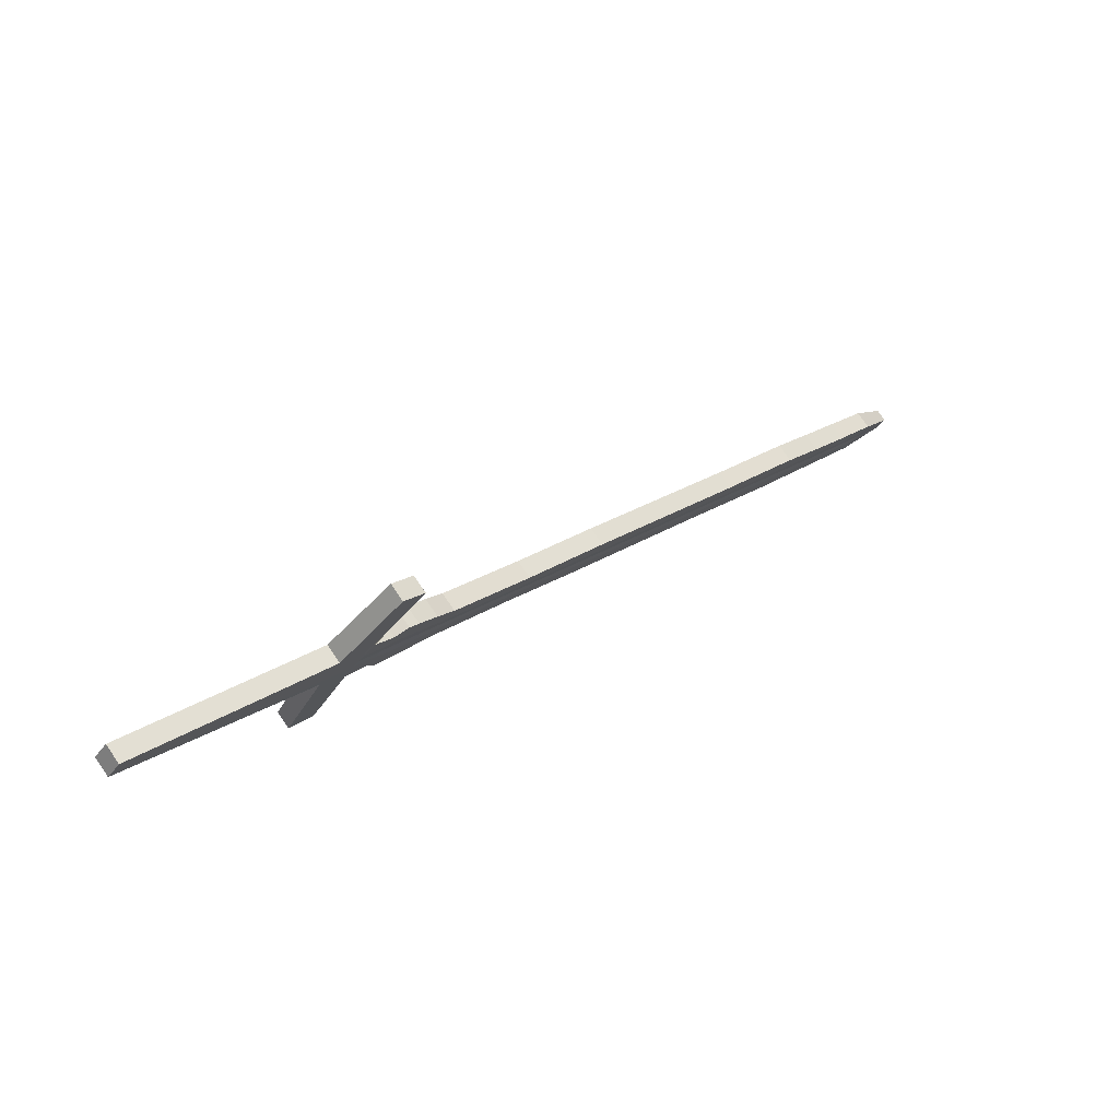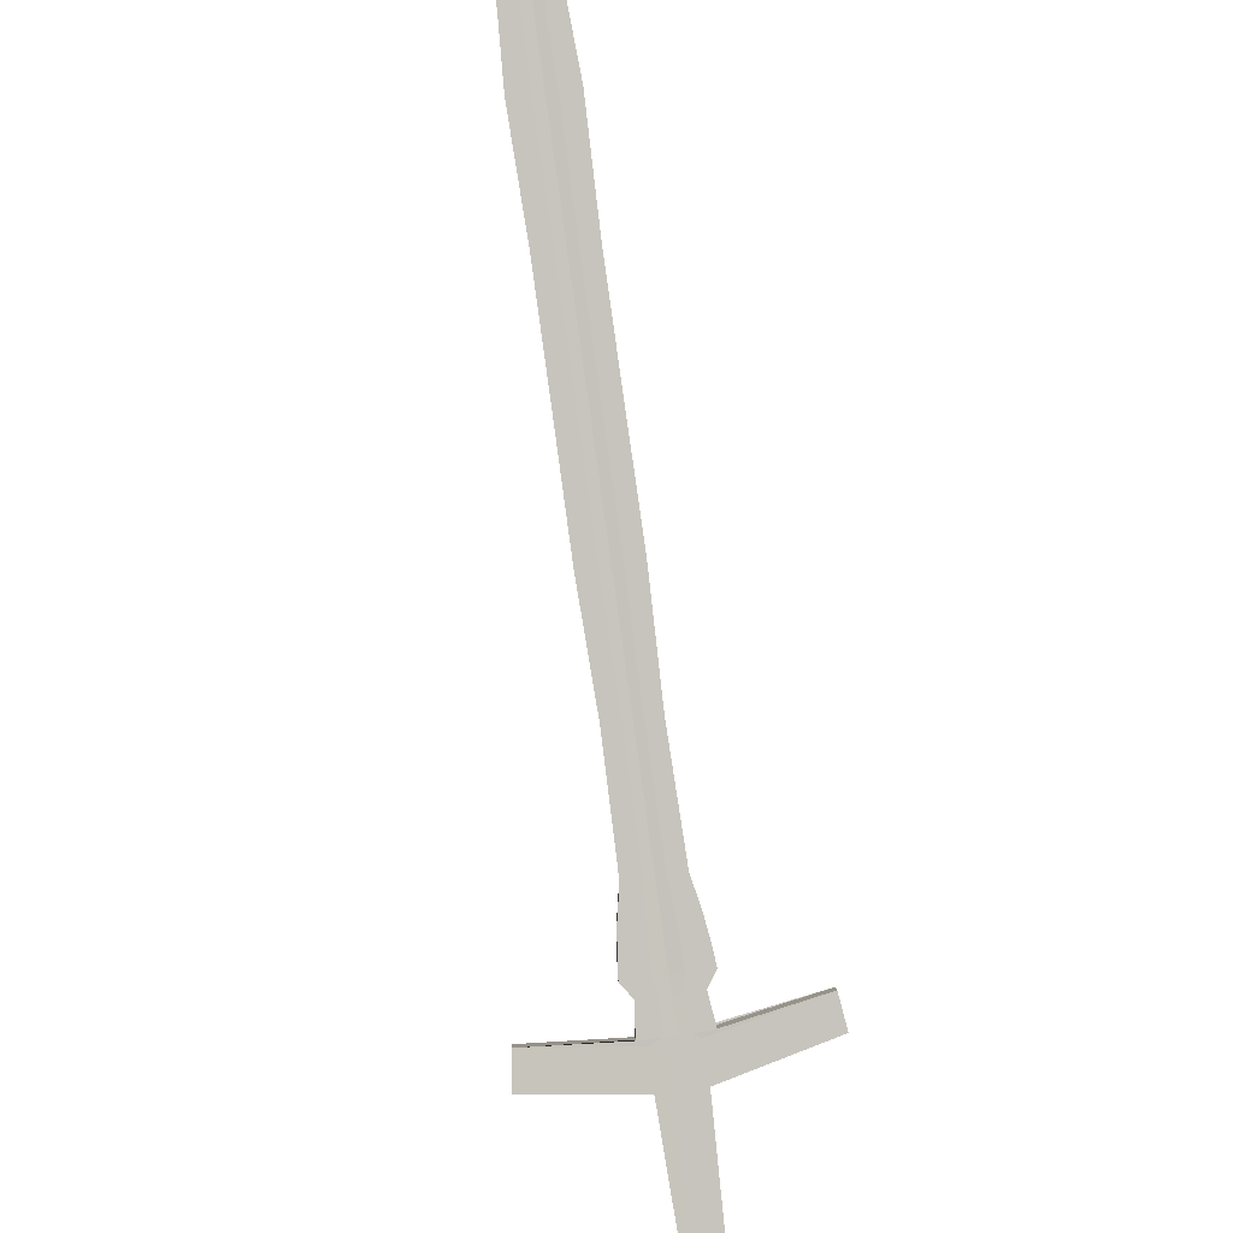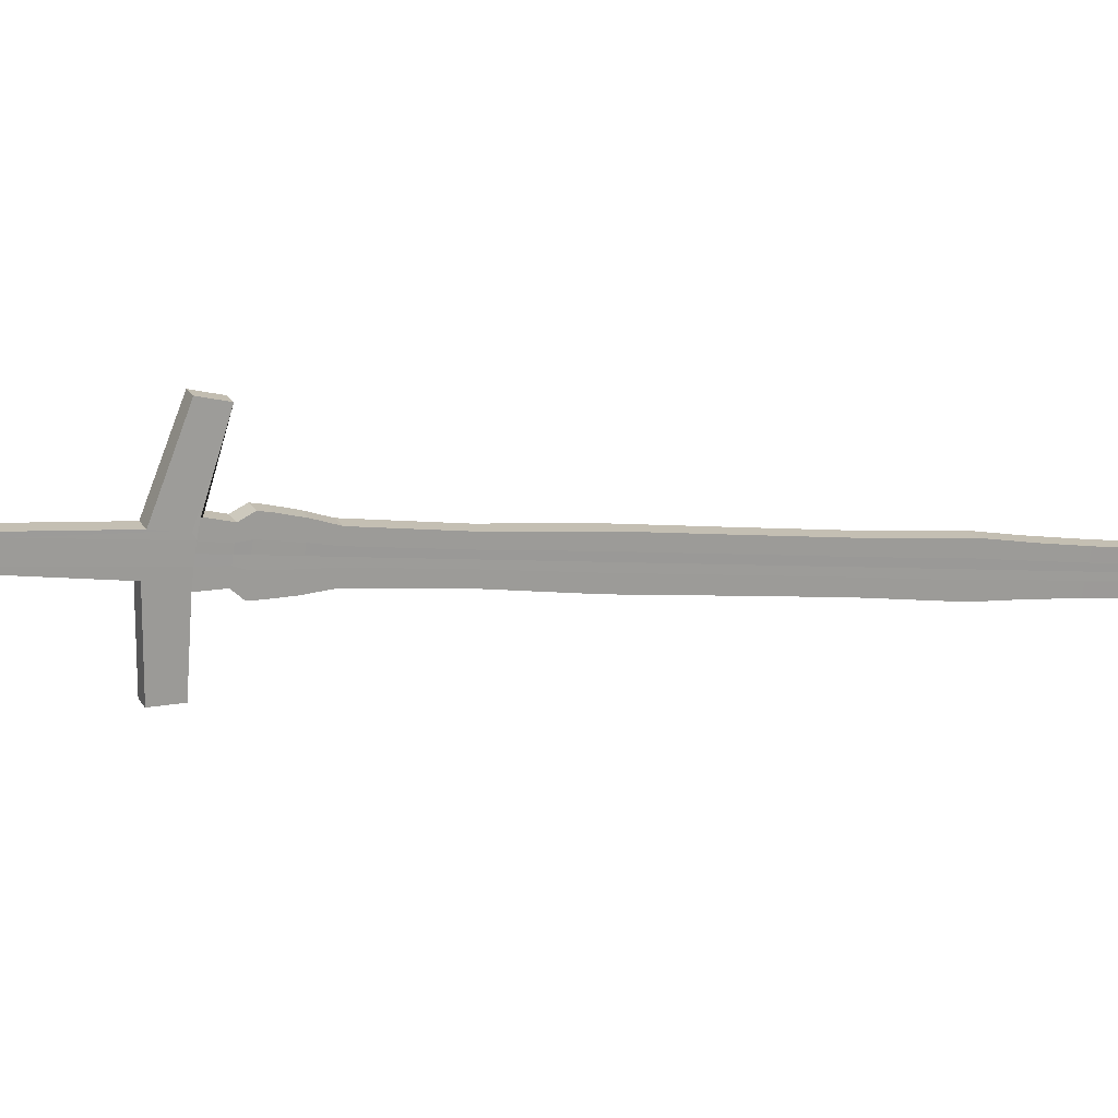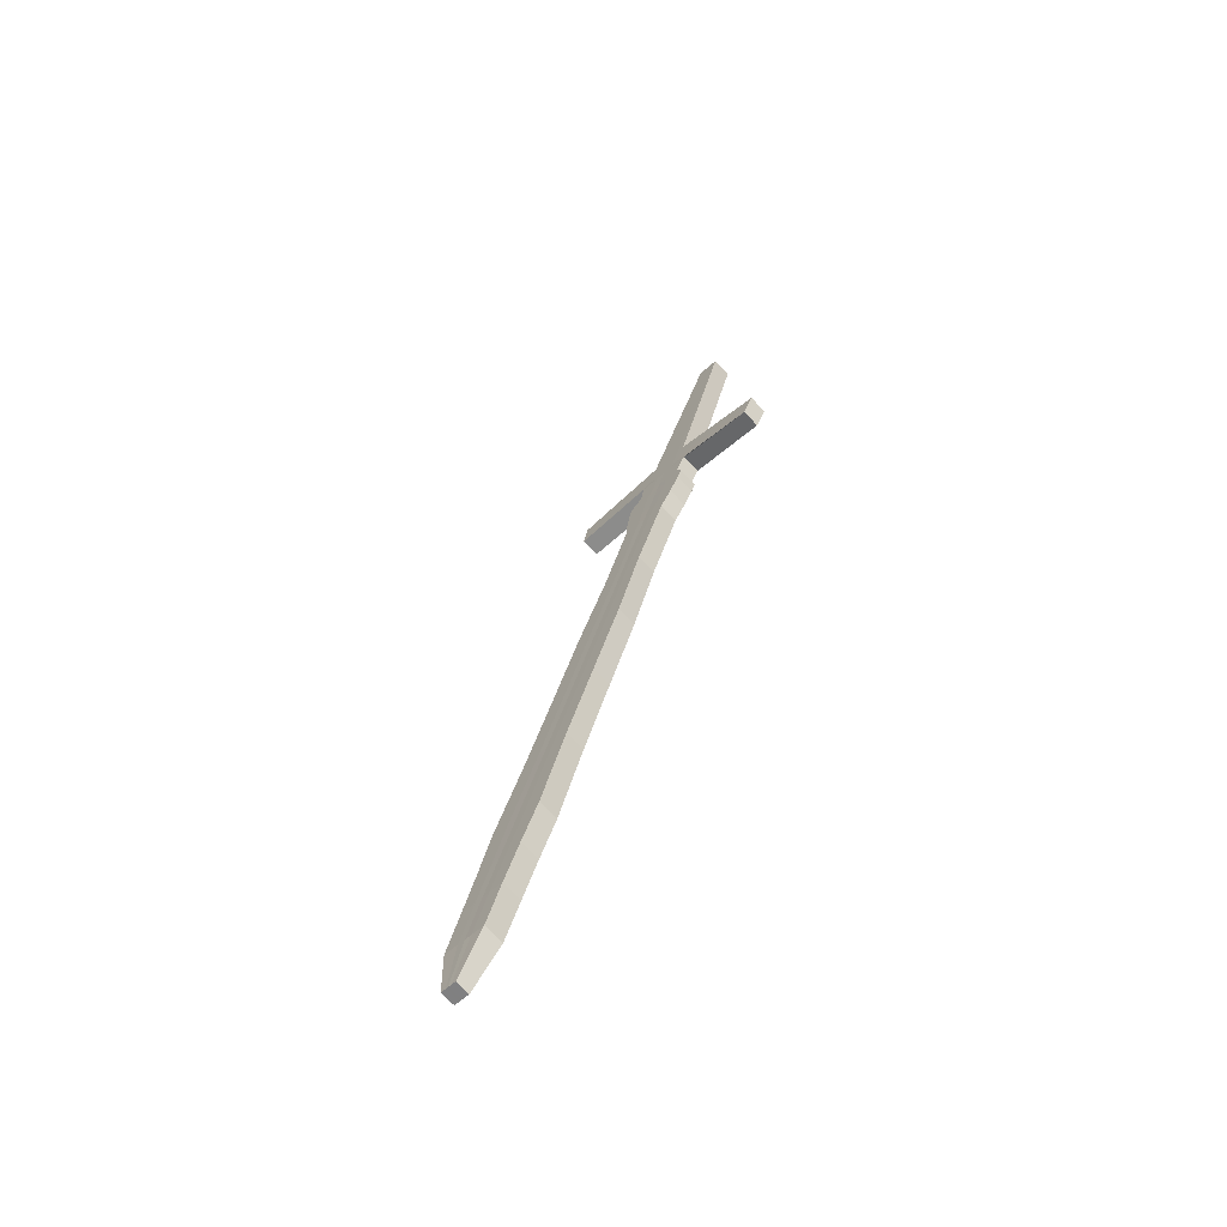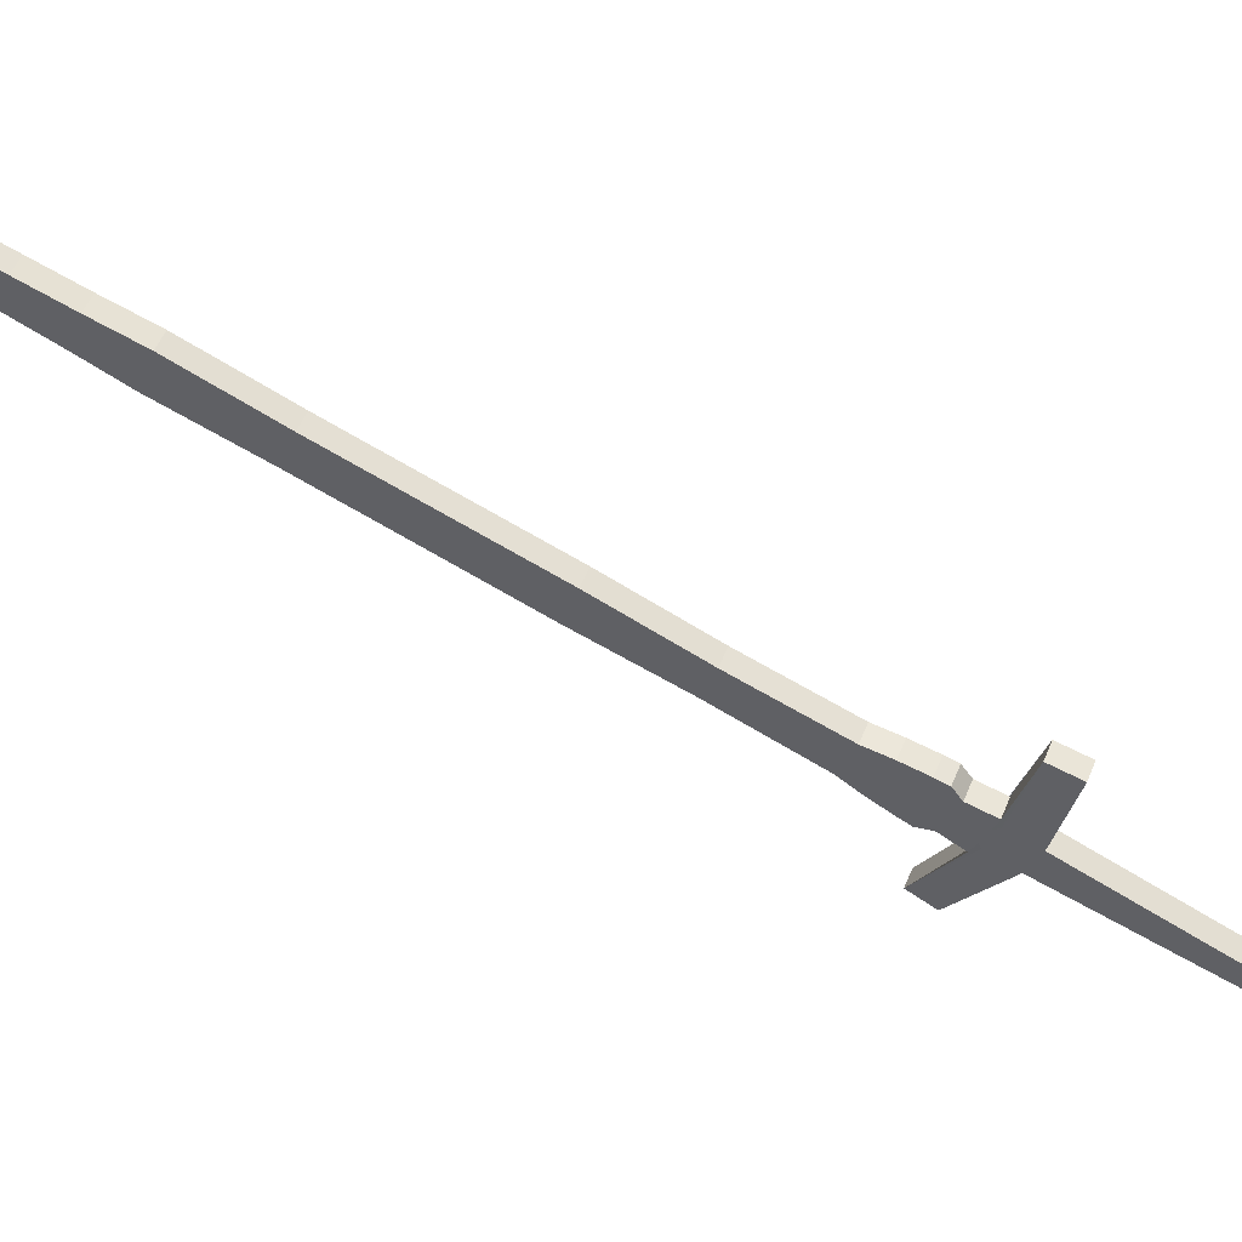
<metadata>
{"format":"obj","ext":"obj","renderer":"f3d","projection":"perspective","resolution":1024,"background":"white","views":[{"elev":-78.3,"azim":48.1,"up":"+Z"},{"elev":67.8,"azim":-154.1,"up":"+Y"},{"elev":-71.1,"azim":-64.9,"up":"+Y"},{"elev":78.6,"azim":143.7,"up":"+Z"},{"elev":-31.0,"azim":105.8,"up":"+Y"}]}
</metadata>
<code>
v -0.1227 0.3869 -0.07683
v 0.2126 0.5893 0.2939
v -0.1207 0.3767 -0.073
v 0.2141 0.5817 0.2967
v -0.007576 0.3785 -0.1592
v 0.2206 0.5888 0.2886
v -0.005546 0.368 -0.1552
v 0.2221 0.5813 0.2914
v 0.0663 0.49 0.09918
v 0.06845 0.4789 0.1033
v 0.09353 0.4776 0.08675
v 0.09138 0.4887 0.08259
v 0.000951 0.4281 0.002695
v 0.02346 0.4269 -0.0122
v 0.02131 0.438 -0.01636
v -0.001201 0.4392 -0.001462
v 0.134 0.5408 0.1997
v 0.1361 0.5297 0.2039
v 0.1634 0.5282 0.1858
v 0.1613 0.5393 0.1817
v -0.03428 0.4028 -0.04665
v -0.01005 0.4015 -0.06268
v -0.0122 0.4126 -0.06684
v -0.03643 0.4139 -0.0508
v 0.03171 0.4646 0.04941
v 0.03387 0.4536 0.05357
v 0.05935 0.4522 0.03671
v 0.0572 0.4633 0.03255
v 0.1029 0.5043 0.1532
v 0.1278 0.5029 0.1367
v 0.1257 0.514 0.1326
v 0.1008 0.5154 0.149
v 0.1706 0.5661 0.2481
v 0.1728 0.555 0.2523
v 0.1954 0.5537 0.2373
v 0.1933 0.5648 0.2331
v -0.1514 0.3102 -0.2331
v 0.2166 0.5816 0.295
v -0.1535 0.3213 -0.2373
v 0.2151 0.5891 0.2922
v 0.07425 0.4896 0.09392
v 0.0764 0.4785 0.09808
v 0.00809 0.4277 -0.002028
v 0.005938 0.4388 -0.006185
v 0.1426 0.5403 0.194
v 0.1448 0.5292 0.1981
v -0.02875 0.4135 -0.05589
v -0.0266 0.4024 -0.05173
v 0.04195 0.4531 0.04822
v 0.0398 0.4642 0.04407
v 0.1108 0.5039 0.148
v 0.1087 0.5149 0.1438
v 0.1778 0.5657 0.2433
v 0.18 0.5546 0.2475
v 0.2193 0.5814 0.2932
v -0.1422 0.3207 -0.2447
v 0.08496 0.478 0.09241
v 0.01578 0.4273 -0.007113
v 0.1541 0.5287 0.192
v -0.01832 0.4019 -0.0572
v 0.05065 0.4526 0.04247
v 0.1193 0.5034 0.1423
v 0.1877 0.5542 0.2424
v -0.1401 0.3096 -0.2406
v 0.2179 0.589 0.2904
v 0.08281 0.4891 0.08826
v 0.01362 0.4384 -0.01127
v 0.1519 0.5398 0.1878
v -0.02047 0.413 -0.06136
v 0.0485 0.4637 0.03831
v 0.1172 0.5145 0.1382
v 0.1856 0.5653 0.2382
v 0.1883 0.5785 0.2728
v 0.1904 0.5678 0.2768
v 0.2121 0.5666 0.2625
v 0.21 0.5774 0.2585
v 0.1952 0.5782 0.2683
v 0.1973 0.5674 0.2723
v 0.2026 0.5778 0.2634
v 0.2047 0.567 0.2674
v 0.1547 0.5423 0.2279
v 0.1791 0.541 0.2117
v 0.177 0.5521 0.2076
v 0.1526 0.5534 0.2237
v 0.1625 0.5419 0.2228
v 0.1603 0.553 0.2186
v 0.1687 0.5526 0.2131
v 0.1708 0.5415 0.2172
v -0.056 0.3903 -0.0686
v -0.0226 0.3885 -0.0907
v -0.02475 0.3996 -0.09485
v -0.05815 0.4014 -0.07276
v -0.04541 0.3898 -0.07561
v -0.04756 0.4009 -0.07977
v -0.03616 0.4002 -0.08731
v -0.03401 0.3891 -0.08315
v -0.04777 0.4077 -0.06147
v -0.04561 0.3966 -0.05731
v -0.01584 0.395 -0.07701
v -0.01799 0.4061 -0.08117
v -0.03617 0.3961 -0.06356
v -0.03832 0.4072 -0.06772
v -0.02816 0.4066 -0.07444
v -0.02601 0.3955 -0.07028
v -0.06056 0.3838 -0.08375
v -0.03533 0.3824 -0.1004
v -0.03748 0.3935 -0.1046
v -0.05256 0.3833 -0.08904
v -0.05471 0.3944 -0.0932
v -0.0461 0.394 -0.0989
v -0.04394 0.3829 -0.09474
v -0.06271 0.3949 -0.08791
v -0.06298 0.3983 -0.07865
v -0.06083 0.3872 -0.07449
v -0.02635 0.3853 -0.0973
v -0.0285 0.3964 -0.1015
v -0.0499 0.3866 -0.08172
v -0.05205 0.3977 -0.08588
v -0.04028 0.3971 -0.09367
v -0.03812 0.386 -0.08951
v -0.1093 0.3836 -0.06035
v 0.002485 0.3754 -0.1396
v 0.000455 0.3859 -0.1435
v -0.06398 0.3755 -0.1041
v -0.06613 0.3866 -0.1083
v -0.05617 0.386 -0.1149
v -0.05402 0.3749 -0.1107
v -0.1113 0.3938 -0.06418
v -0.07305 0.3885 -0.09944
v -0.0709 0.3774 -0.09528
v -0.04248 0.3758 -0.1144
v -0.04463 0.3869 -0.1185
v -0.06215 0.3767 -0.1017
v -0.0643 0.3878 -0.1059
v -0.05455 0.3873 -0.1123
v -0.0524 0.3762 -0.1082
v -0.07805 0.3681 -0.1166
v 0.215 0.5891 0.2923
v 0.07379 0.4896 0.09423
v 0.005522 0.4388 -0.00591
v 0.1421 0.5404 0.1943
v -0.0292 0.4135 -0.05559
v 0.03932 0.4642 0.04438
v 0.1082 0.515 0.1441
v 0.1774 0.5657 0.2436
v 0.2165 0.5816 0.2951
v -0.08019 0.3792 -0.1207
v 0.07594 0.4785 0.09839
v 0.007674 0.4277 -0.001752
v 0.1443 0.5293 0.1985
v -0.02704 0.4024 -0.05143
v 0.04148 0.4531 0.04854
v 0.1104 0.5039 0.1483
v 0.1796 0.5546 0.2478
v 0.1969 0.5675 0.2725
v 0.1948 0.5782 0.2685
v 0.162 0.5419 0.2231
v 0.1599 0.553 0.2189
v -0.04602 0.3898 -0.0752
v -0.04818 0.4009 -0.07936
v -0.03672 0.3961 -0.06319
v -0.03887 0.4072 -0.06735
v -0.05518 0.3945 -0.09289
v -0.05303 0.3834 -0.08873
v -0.05269 0.3977 -0.08546
v -0.05053 0.3866 -0.0813
v -0.06663 0.3759 -0.1016
v -0.06877 0.387 -0.1057
v -0.06266 0.3768 -0.1013
v -0.06481 0.3879 -0.1055
v 0.2196 0.5814 0.2931
v -0.06065 0.3781 -0.1336
v 0.08578 0.478 0.09187
v 0.01651 0.4273 -0.007597
v 0.155 0.5287 0.1914
v -0.01753 0.4019 -0.05772
v 0.05148 0.4526 0.04192
v 0.1201 0.5034 0.1418
v 0.1885 0.5541 0.2419
v -0.05851 0.3671 -0.1294
v 0.2181 0.589 0.2902
v 0.08363 0.4891 0.08772
v 0.01436 0.4384 -0.01175
v 0.1528 0.5398 0.1872
v -0.01969 0.413 -0.06188
v 0.04933 0.4637 0.03776
v 0.118 0.5144 0.1376
v 0.1863 0.5652 0.2377
v 0.2033 0.5777 0.2629
v 0.2054 0.567 0.2669
v 0.1694 0.5525 0.2126
v 0.1716 0.5414 0.2167
v -0.03507 0.4002 -0.08803
v -0.03292 0.3891 -0.08387
v -0.02719 0.4066 -0.07508
v -0.02504 0.3955 -0.07092
v -0.04312 0.3828 -0.09528
v -0.04528 0.3939 -0.09944
v -0.037 0.3859 -0.09025
v -0.03916 0.397 -0.09441
v -0.05078 0.386 -0.1176
v -0.04863 0.375 -0.1135
v -0.05361 0.3873 -0.1129
v -0.05146 0.3762 -0.1088
v -0.1145 0.3804 -0.06616
v -0.001205 0.372 -0.1468
v -0.003235 0.3825 -0.1507
v -0.1041 0.3455 -0.1634
v -0.1063 0.3566 -0.1676
v -0.09571 0.356 -0.1746
v -0.09356 0.3449 -0.1704
v -0.1165 0.3906 -0.06999
v -0.07402 0.3834 -0.1126
v -0.07187 0.3723 -0.1085
v -0.05317 0.3713 -0.1208
v -0.05531 0.3824 -0.125
v -0.1176 0.3785 -0.06958
v -0.003376 0.37 -0.151
v -0.005405 0.3805 -0.1549
v -0.1278 0.3278 -0.1983
v -0.1299 0.3389 -0.2024
v -0.119 0.3383 -0.2097
v -0.1168 0.3272 -0.2055
v -0.0771 0.3813 -0.1166
v -0.07496 0.3702 -0.1125
v -0.05584 0.3692 -0.1251
v -0.05798 0.3802 -0.1293
v -0.1196 0.3887 -0.07341
v -0.1197 0.3773 -0.07192
v -0.004858 0.3687 -0.1539
v -0.006888 0.3791 -0.1578
v -0.1439 0.3158 -0.2221
v -0.1461 0.3269 -0.2262
v -0.1349 0.3263 -0.2336
v -0.1327 0.3152 -0.2295
v -0.07921 0.3798 -0.1194
v -0.07707 0.3688 -0.1153
v -0.05767 0.3678 -0.1281
v -0.05981 0.3788 -0.1322
v -0.1217 0.3875 -0.07575
v -0.1457 0.3099 -0.2368
v 0.2165 0.589 0.2913
v 0.07859 0.4891 0.09119
v 0.009835 0.4383 -0.008626
v 0.1473 0.5398 0.191
v -0.02456 0.413 -0.05852
v 0.0442 0.4637 0.04129
v 0.113 0.5144 0.1411
v 0.1817 0.5652 0.2409
v 0.218 0.5814 0.2942
v -0.1479 0.321 -0.241
v 0.08067 0.4783 0.09523
v 0.01192 0.4276 -0.004587
v 0.1494 0.529 0.195
v -0.02247 0.4022 -0.05448
v 0.04629 0.4529 0.04533
v 0.1151 0.5037 0.1451
v 0.1838 0.5544 0.2449
v 0.201 0.5673 0.2698
v 0.199 0.5777 0.2659
v 0.1666 0.5417 0.22
v 0.1645 0.5525 0.2159
v -0.03972 0.3895 -0.0794
v -0.04181 0.4003 -0.08344
v -0.0311 0.3958 -0.06694
v -0.03319 0.4066 -0.07098
v -0.05035 0.3939 -0.09595
v -0.04826 0.3832 -0.09191
v -0.04611 0.3971 -0.08967
v -0.04402 0.3863 -0.08563
v -0.059 0.3752 -0.1074
v -0.06115 0.3863 -0.1116
v -0.05728 0.3765 -0.1049
v -0.05943 0.3876 -0.1091
v -0.101 0.3563 -0.1711
v -0.09885 0.3452 -0.1669
v -0.1223 0.3275 -0.2019
v -0.1244 0.3386 -0.206
v -0.1405 0.3266 -0.2299
v -0.1383 0.3155 -0.2258
f 73 74 4 2
f 190 75 8 171
f 75 76 6 8
f 156 73 2 138
f 180 172 5 7
f 146 138 2 4
f 143 25 9 139
f 27 28 12 11
f 177 27 11 173
f 25 26 10 9
f 24 21 13 16
f 176 22 14 174
f 22 23 15 14
f 142 24 16 140
f 144 32 17 141
f 30 31 20 19
f 178 30 19 175
f 32 29 18 17
f 162 97 24 142
f 99 100 23 22
f 196 99 22 176
f 97 98 21 24
f 16 13 26 25
f 174 14 27 177
f 14 15 28 27
f 140 16 25 143
f 9 10 29 32
f 173 11 30 178
f 11 12 31 30
f 139 9 32 144
f 158 84 33 145
f 82 83 36 35
f 192 82 35 179
f 84 81 34 33
f 157 85 54 154
f 262 86 53 249
f 243 41 52 248
f 148 42 51 153
f 244 44 50 247
f 149 43 49 152
f 161 101 48 151
f 266 102 47 246
f 153 51 46 150
f 248 52 45 245
f 246 47 44 244
f 151 48 43 149
f 152 49 42 148
f 247 50 41 243
f 250 242 40 38
f 137 147 39 37
f 260 77 40 242
f 155 78 38 146
f 189 79 65 181
f 171 181 65 55
f 186 70 66 182
f 185 69 67 183
f 187 71 68 184
f 195 103 69 185
f 183 67 70 186
f 182 66 71 187
f 191 87 72 188
f 261 88 63 258
f 252 57 62 257
f 253 58 61 256
f 265 104 60 255
f 257 62 59 254
f 255 60 58 253
f 256 61 57 252
f 241 251 56 64
f 259 80 55 250
f 258 63 80 259
f 188 72 79 189
f 154 54 78 155
f 249 53 77 260
f 145 33 73 156
f 35 36 76 75
f 179 35 75 190
f 33 34 74 73
f 254 59 88 261
f 184 68 87 191
f 245 45 86 262
f 150 46 85 157
f 17 18 81 84
f 175 19 82 192
f 19 20 83 82
f 141 17 84 158
f 270 120 96 263
f 200 119 95 193
f 269 118 94 264
f 166 117 93 159
f 113 114 89 92
f 199 115 90 194
f 115 116 91 90
f 165 113 92 160
f 263 96 104 265
f 193 95 103 195
f 264 94 102 266
f 159 93 101 161
f 92 89 98 97
f 194 90 99 196
f 90 91 100 99
f 160 92 97 162
f 170 129 112 163
f 131 132 107 106
f 204 131 106 197
f 129 130 105 112
f 169 133 108 164
f 274 134 109 267
f 203 135 110 198
f 273 136 111 268
f 163 112 113 165
f 106 107 116 115
f 197 106 115 199
f 112 105 114 113
f 164 108 117 166
f 267 109 118 269
f 198 110 119 200
f 268 111 120 270
f 276 211 127 271
f 216 210 126 201
f 275 209 125 272
f 214 208 124 167
f 212 205 121 128
f 215 206 122 202
f 206 207 123 122
f 213 212 128 168
f 271 127 136 273
f 201 126 135 203
f 272 125 134 274
f 167 124 133 169
f 128 121 130 129
f 202 122 131 204
f 122 123 132 131
f 168 128 129 170
f 125 168 170 134
f 121 167 169 130
f 209 213 168 125
f 205 214 167 121
f 105 164 166 114
f 109 163 165 118
f 130 169 164 105
f 134 170 163 109
f 94 160 162 102
f 89 159 161 98
f 118 165 160 94
f 114 166 159 89
f 45 141 158 86
f 18 150 157 81
f 53 145 156 77
f 34 154 155 74
f 74 155 146 4
f 3 1 147 137
f 26 152 148 10
f 21 151 149 13
f 29 153 150 18
f 98 161 151 21
f 13 149 152 26
f 10 148 153 29
f 81 157 154 34
f 86 158 145 53
f 41 139 144 52
f 44 140 143 50
f 102 162 142 47
f 52 144 141 45
f 47 142 140 44
f 50 143 139 41
f 38 40 138 146
f 77 156 138 40
f 127 202 204 136
f 123 201 203 132
f 211 215 202 127
f 207 216 201 123
f 107 198 200 116
f 111 197 199 120
f 132 203 198 107
f 136 204 197 111
f 96 194 196 104
f 91 193 195 100
f 120 199 194 96
f 116 200 193 91
f 59 175 192 88
f 20 184 191 83
f 63 179 190 80
f 36 188 189 76
f 83 191 188 36
f 12 182 187 31
f 15 183 186 28
f 100 195 185 23
f 31 187 184 20
f 23 185 183 15
f 28 186 182 12
f 8 6 181 171
f 76 189 181 6
f 88 192 179 63
f 57 173 178 62
f 58 174 177 61
f 104 196 176 60
f 62 178 175 59
f 60 176 174 58
f 61 177 173 57
f 64 56 172 180
f 80 190 171 55
f 219 227 216 207
f 223 226 215 211
f 217 225 214 205
f 221 224 213 209
f 224 228 212 213
f 218 219 207 206
f 226 218 206 215
f 228 217 205 212
f 225 220 208 214
f 278 221 209 275
f 227 222 210 216
f 277 223 211 276
f 280 235 223 277
f 239 234 222 227
f 279 233 221 278
f 237 232 220 225
f 240 229 217 228
f 238 230 218 226
f 230 231 219 218
f 236 240 228 224
f 233 236 224 221
f 229 237 225 217
f 235 238 226 223
f 231 239 227 219
f 5 172 239 231
f 64 180 238 235
f 3 137 237 229
f 39 147 236 233
f 147 1 240 236
f 7 5 231 230
f 180 7 230 238
f 1 3 229 240
f 137 37 232 237
f 251 39 233 279
f 172 56 234 239
f 241 64 235 280
f 37 241 280 232
f 56 251 279 234
f 234 279 278 222
f 232 280 277 220
f 220 277 276 208
f 222 278 275 210
f 126 272 274 135
f 124 271 273 133
f 210 275 272 126
f 208 276 271 124
f 108 268 270 117
f 110 267 269 119
f 133 273 268 108
f 135 274 267 110
f 95 264 266 103
f 93 263 265 101
f 119 269 264 95
f 117 270 263 93
f 68 245 262 87
f 46 254 261 85
f 72 249 260 79
f 54 258 259 78
f 78 259 250 38
f 37 39 251 241
f 49 256 252 42
f 48 255 253 43
f 51 257 254 46
f 101 265 255 48
f 43 253 256 49
f 42 252 257 51
f 85 261 258 54
f 79 260 242 65
f 55 65 242 250
f 70 247 243 66
f 69 246 244 67
f 71 248 245 68
f 103 266 246 69
f 67 244 247 70
f 66 243 248 71
f 87 262 249 72

</code>
